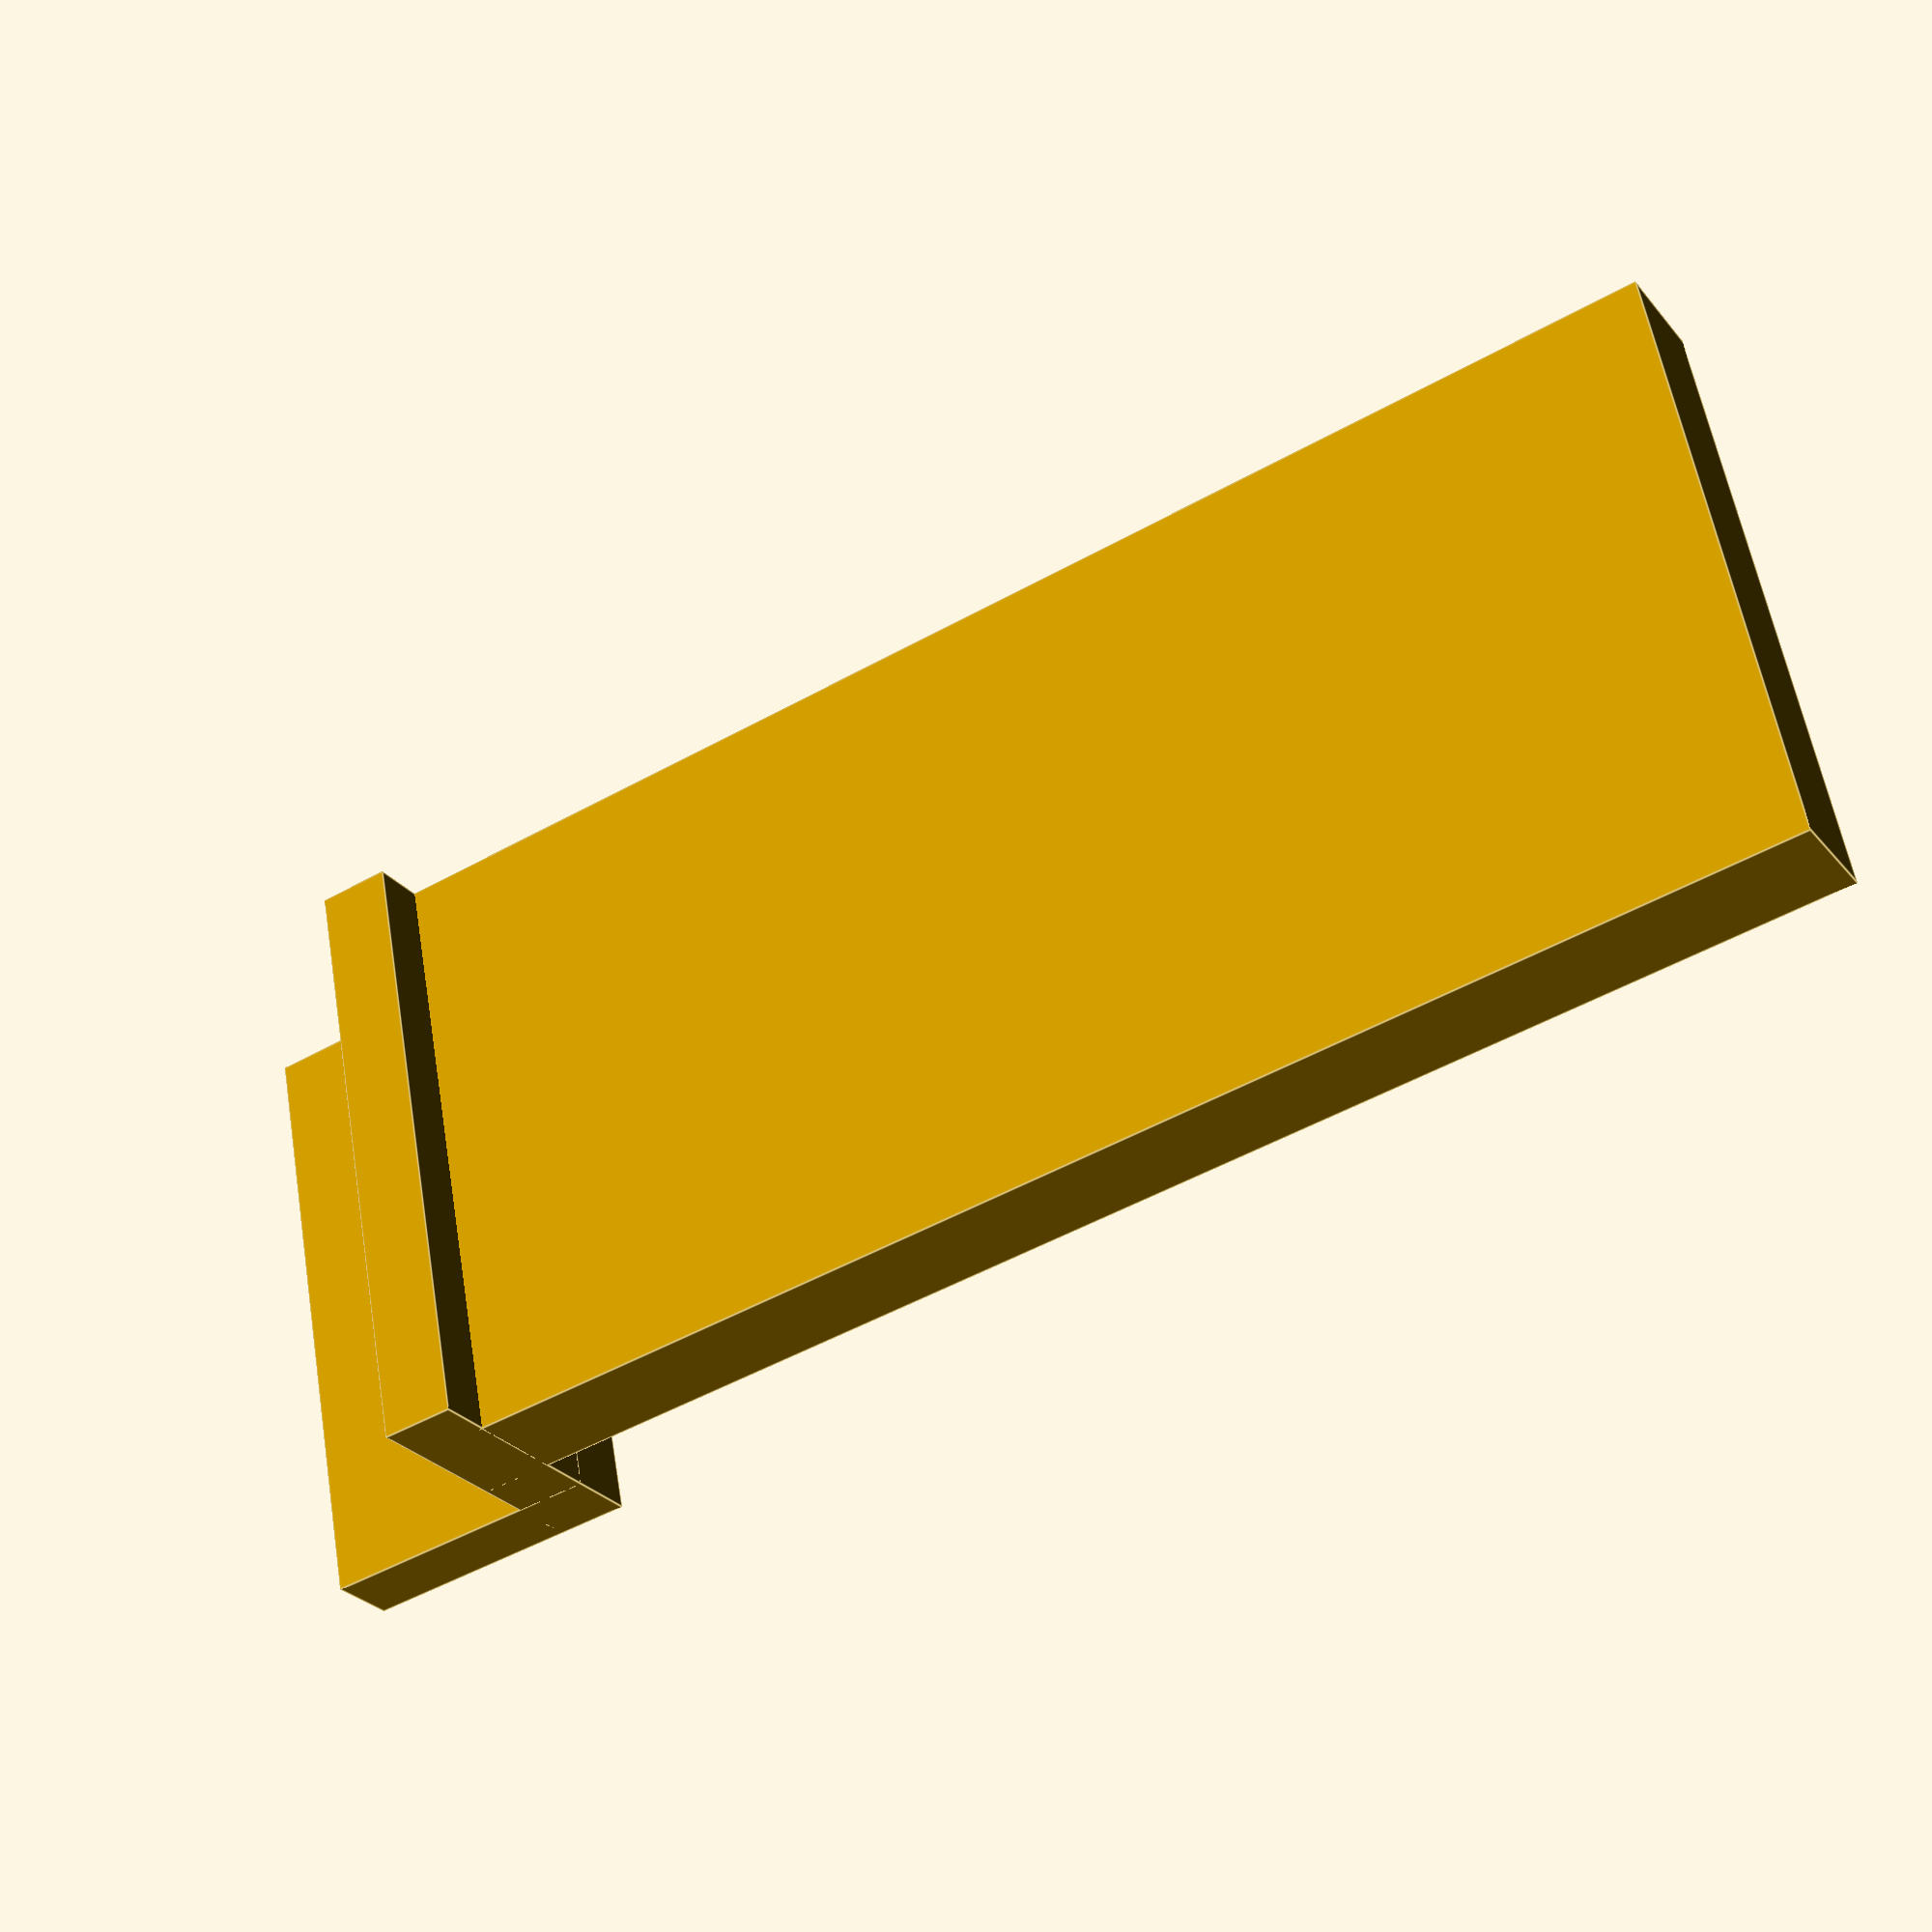
<openscad>
boardLength = 40;
boardWidth = 17;
boardHeight = 3;

pins = 8;
pinsTop = 1.5;

hc05();

module hc05(){
	union(){
		cube([boardLength, boardWidth, boardHeight], center=true);
		translate([-boardLength/2+1,0,-1]) cube([2,boardWidth,pins], center=true);
		translate([-boardLength/2-pins/2+2,0,-pins+4]) cube([pins,boardWidth,2], center=true);
	}
}

module hc05_pinless(){	
	cube([boardLength, boardWidth, boardHeight], center=true);
}
</openscad>
<views>
elev=27.6 azim=349.0 roll=30.4 proj=p view=edges
</views>
